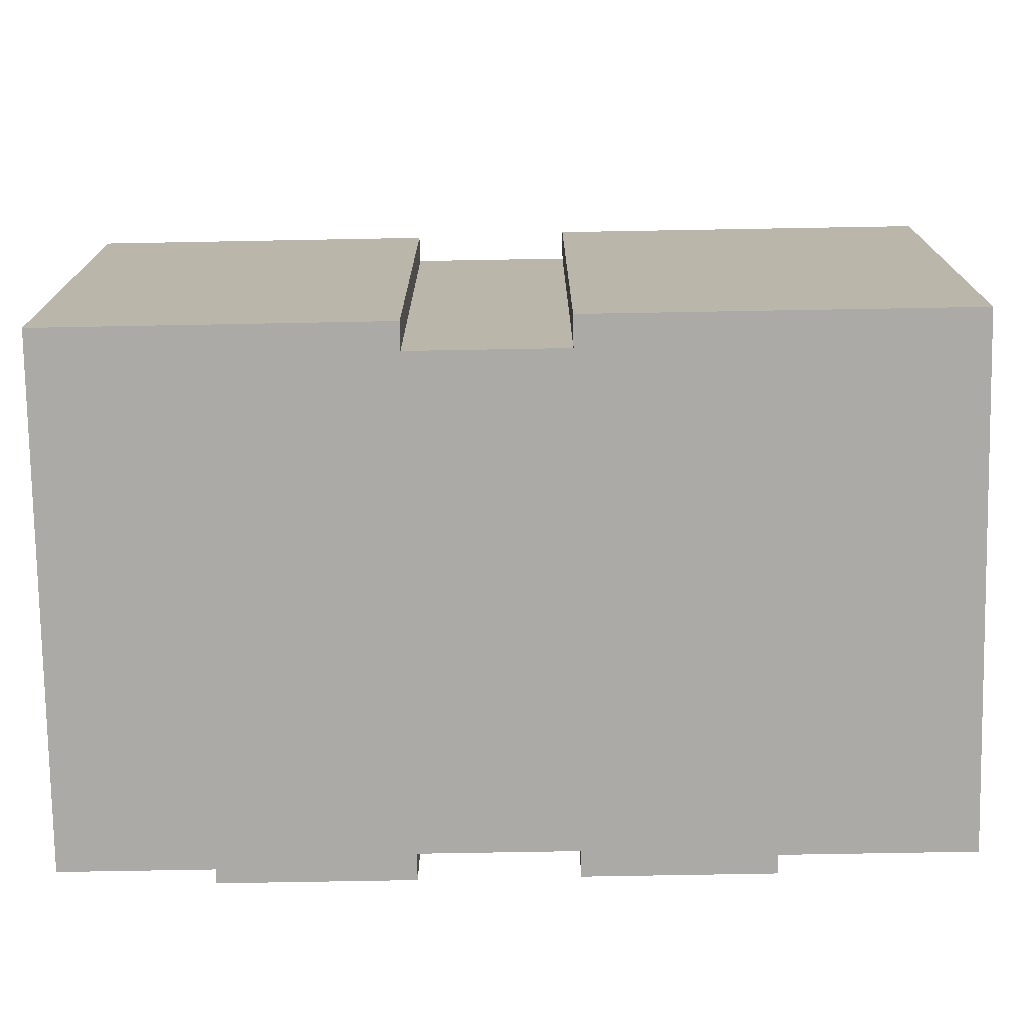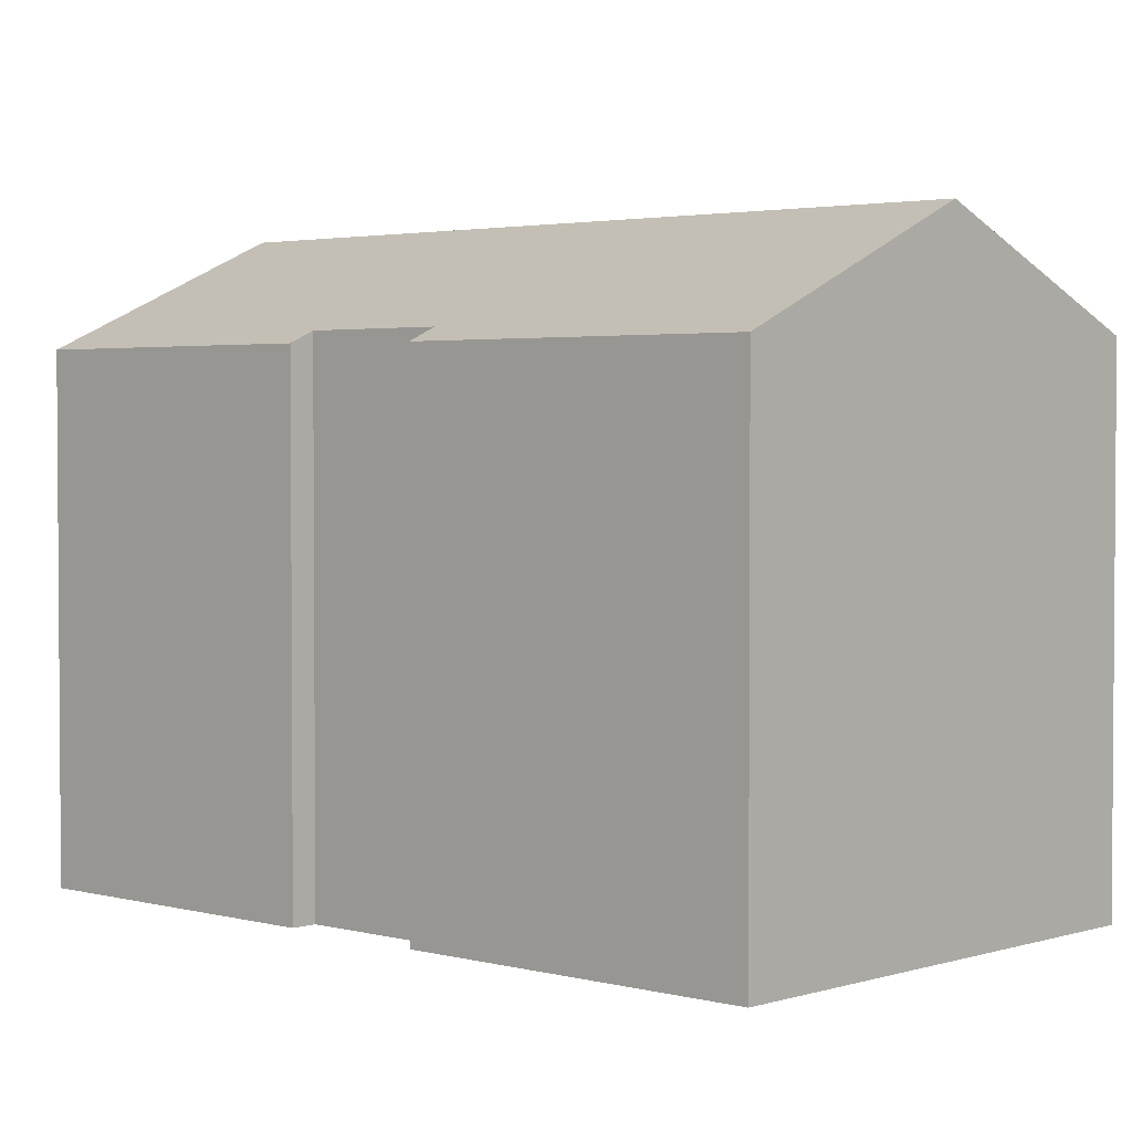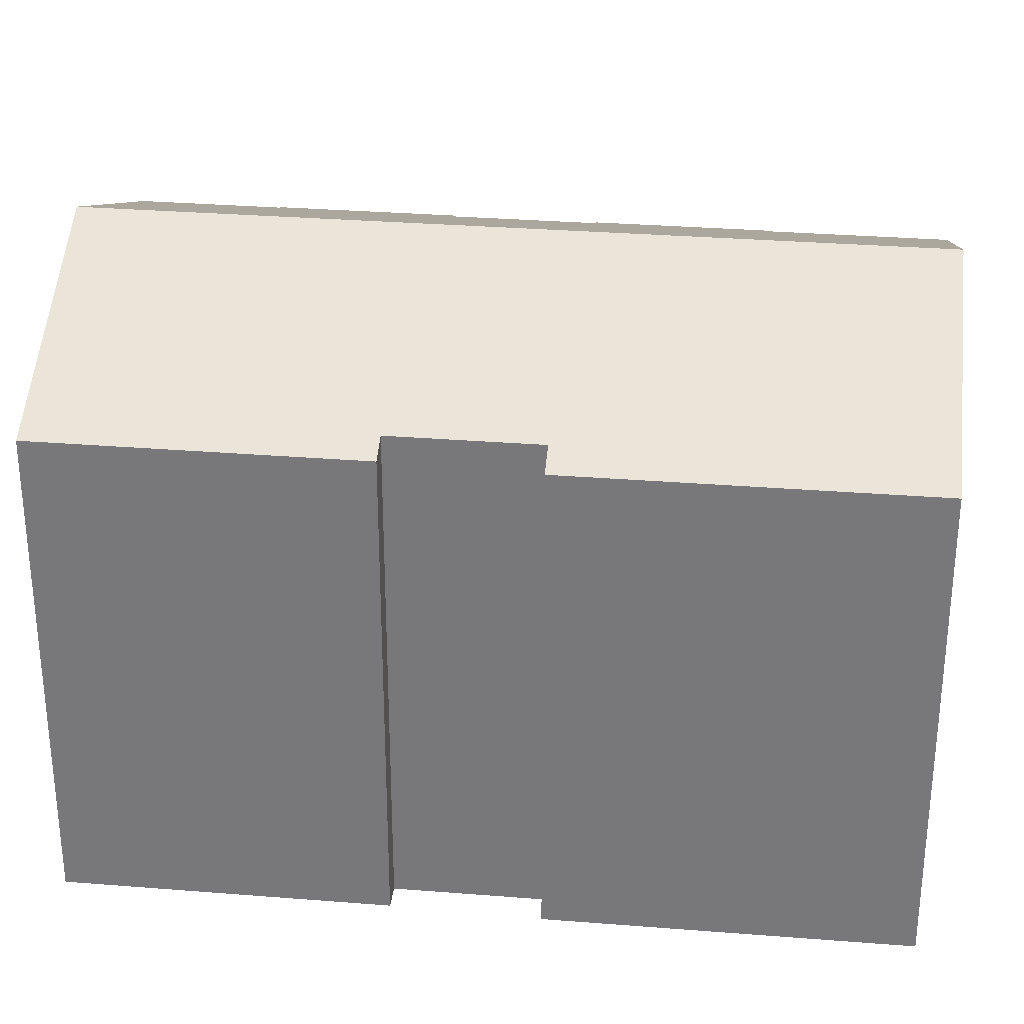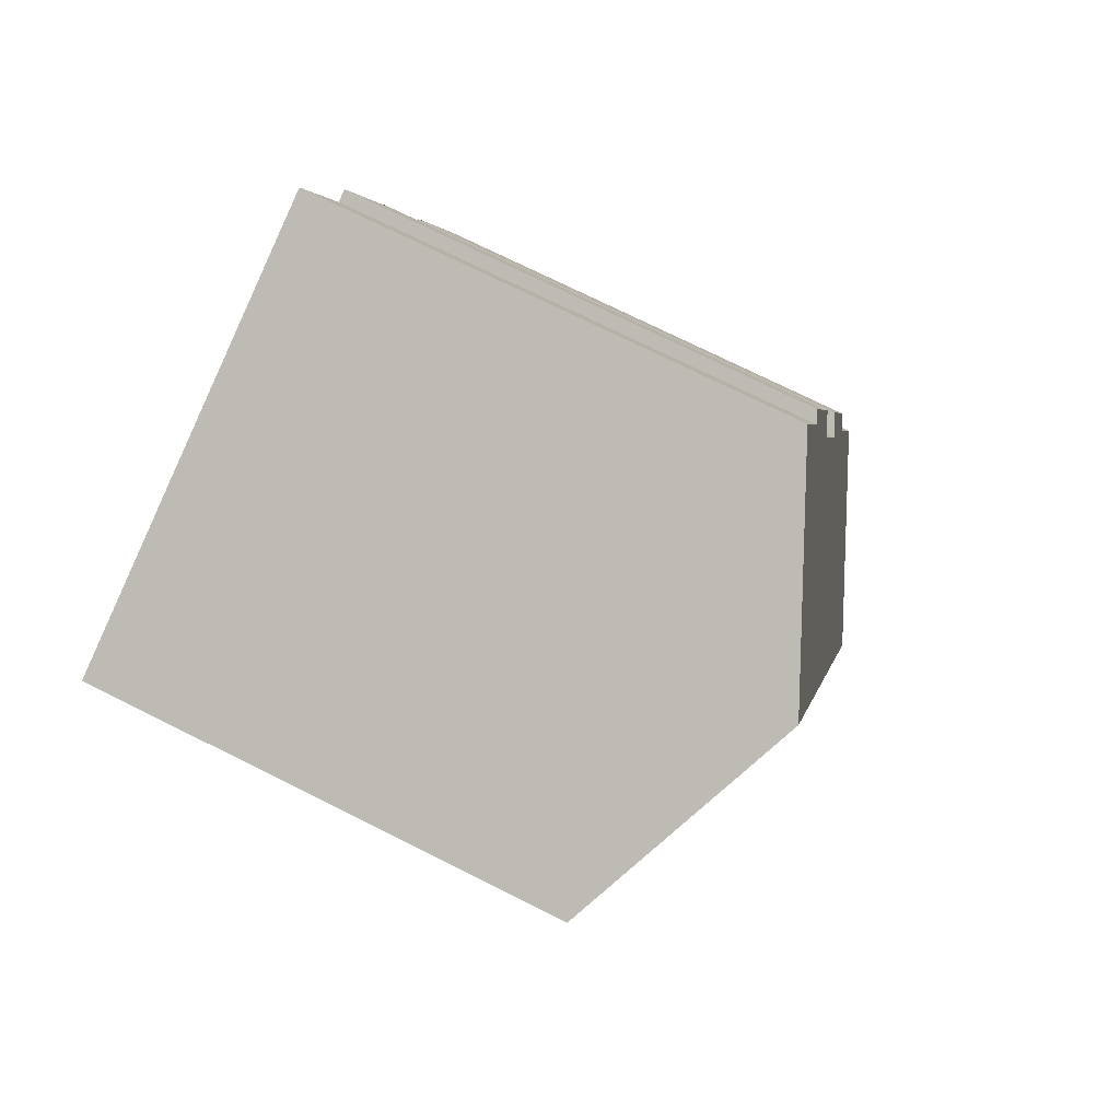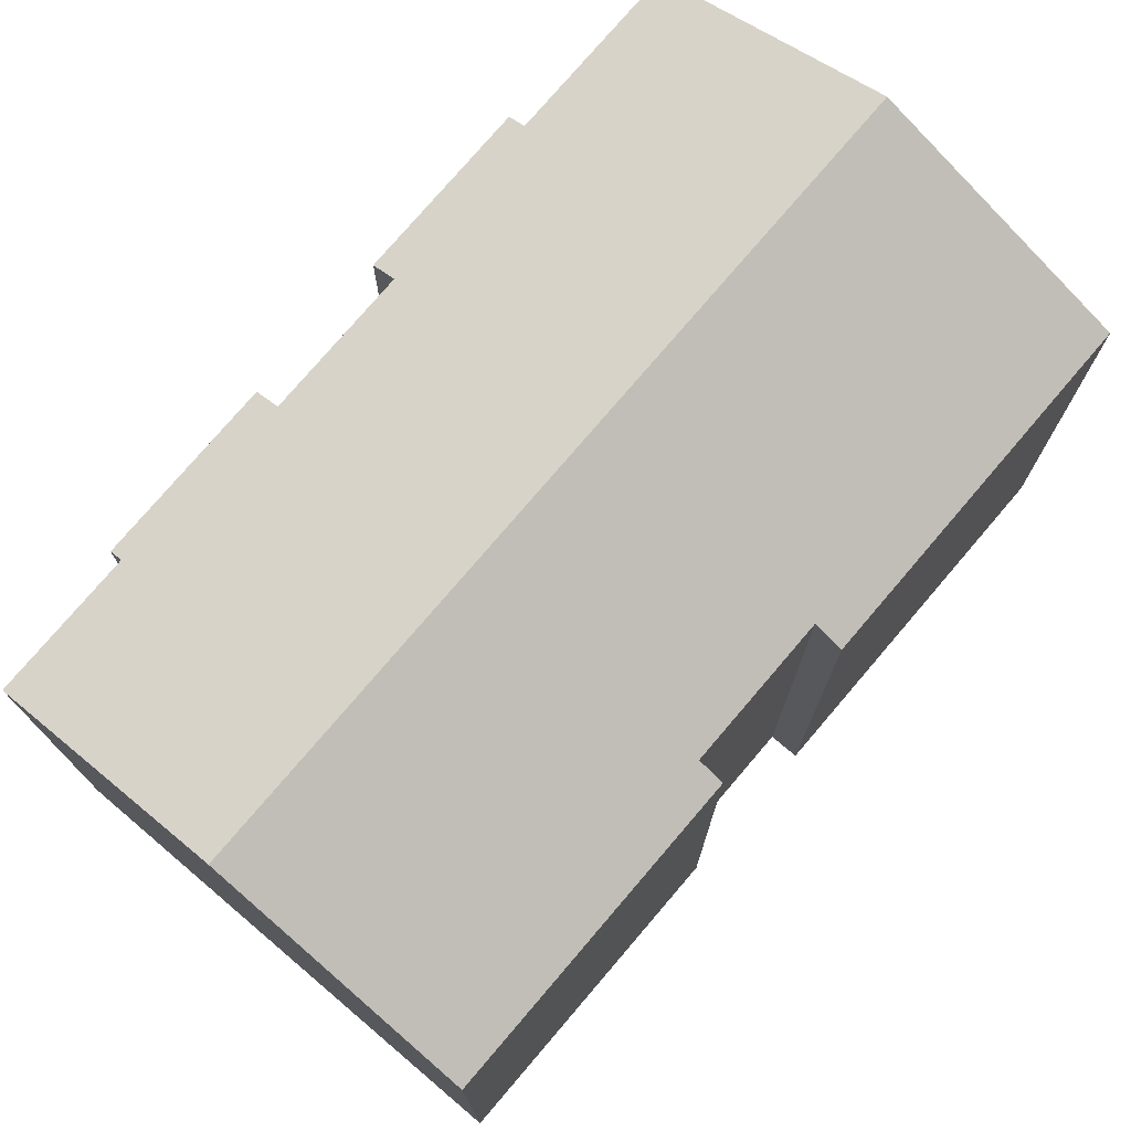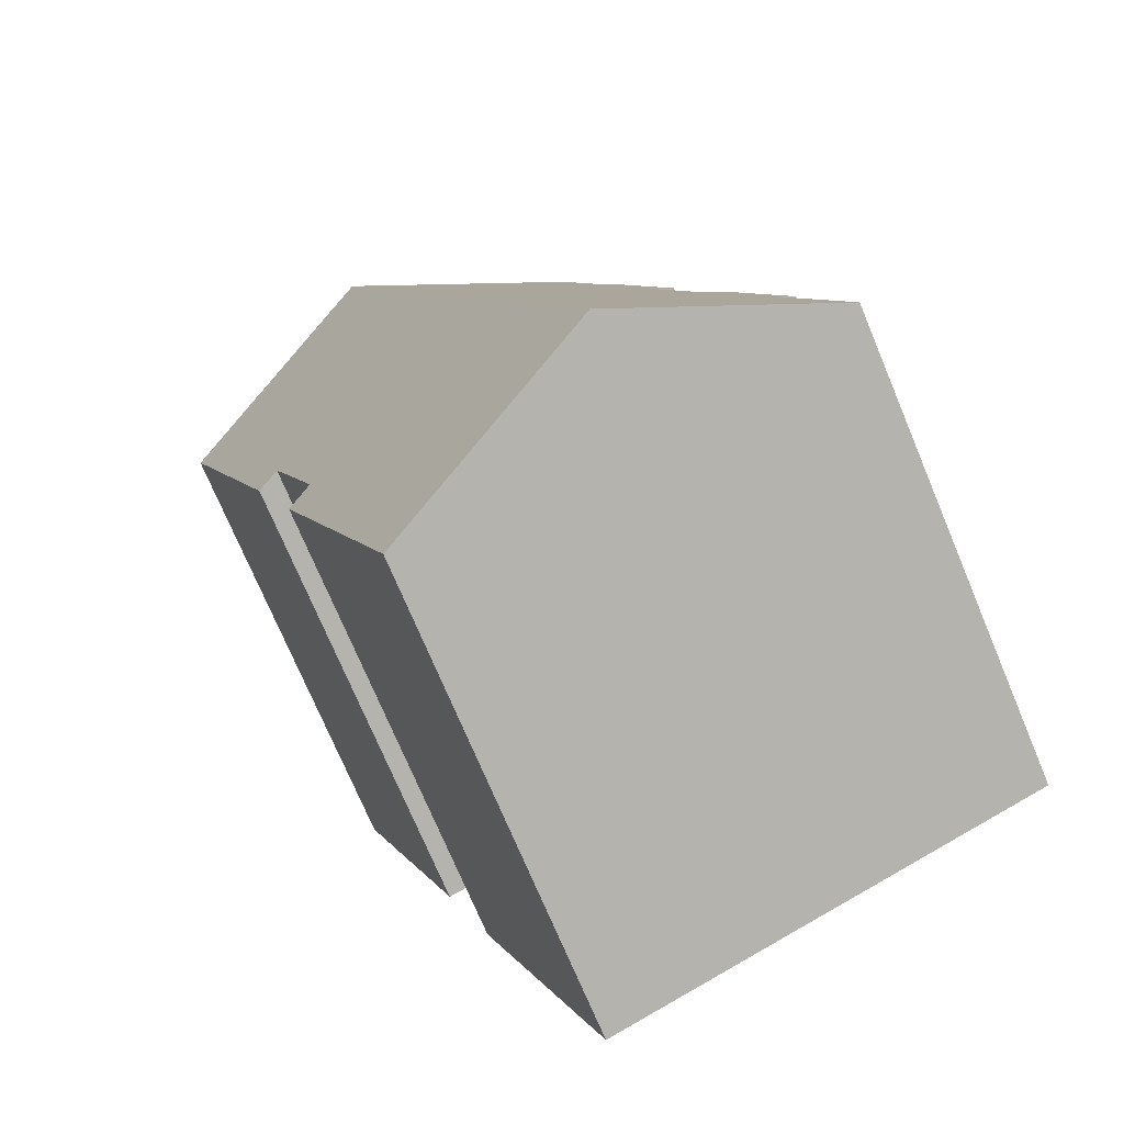
<metadata>
{"format":"obj","ext":"obj","renderer":"f3d","projection":"perspective","resolution":1024,"background":"white","views":[{"elev":-76.0,"azim":111.9,"up":"+Y"},{"elev":2.7,"azim":153.7,"up":"+Y"},{"elev":31.5,"azim":117.3,"up":"+Y"},{"elev":74.1,"azim":116.5,"up":"+Z"},{"elev":76.3,"azim":61.3,"up":"+Y"},{"elev":-73.8,"azim":-157.2,"up":"+Z"}]}
</metadata>
<code>
v  11.04 11.01 -1.682
v  12.41 11.29 3.727
v  13.02 11.01 3.495
v  14.11 11.04 6.577
v  11.44 13.48 15.22
v  16.64 11.05 13.23
v  13.58 11.29 6.781
v  4.908 13.48 -1.873
v  10.2 11.01 -3.892
v  5.017 11.01 14.28
v  5.292 11.14 14.18
v  3.655 11.01 10.71
v  2.445 11.02 7.503
v  2.951 11.25 7.31
v  2.212 11.02 6.894
v  6.423 11.14 17.14
v  11.04 13.29 15.37
v  4.11 11.25 10.35
v  3.591 11.01 10.54
v  1.421 11.19 3.722
v  1.055 11.02 3.862
v  0 11.19 6.851e-16
v  3.591 -6.456e-16 10.54
v  5.017 -8.744e-16 14.28
v  3.655 -6.56e-16 10.71
v  6.423 -1.049e-15 17.14
v  5.292 -8.68e-16 14.18
v  0 0 0
v  1.421 -2.279e-16 3.722
v  1.055 -2.365e-16 3.862
v  2.445 -4.594e-16 7.503
v  2.212 -4.221e-16 6.894
v  2.951 -4.476e-16 7.31
v  4.11 -6.335e-16 10.35
v  16.64 -8.104e-16 13.23
v  11.04 -9.414e-16 15.37
v  11.44 -9.322e-16 15.22
v  12.41 -2.282e-16 3.727
v  13.02 -2.14e-16 3.495
v  14.11 -4.027e-16 6.577
v  13.58 -4.152e-16 6.781
v  10.2 2.383e-16 -3.892
v  11.04 1.03e-16 -1.682
v  4.908 1.147e-16 -1.873
g defaultobject
f 1 2 3
f 4 5 6
f 5 4 7
f 5 7 8
f 8 7 2
f 8 2 1
f 8 1 9
f 10 11 12
f 13 14 15
f 16 17 11
f 5 11 17
f 8 11 5
f 18 11 8
f 12 11 18
f 19 12 18
f 14 18 8
f 15 14 8
f 20 15 8
f 21 15 20
f 22 20 8
f 23 12 19
f 12 23 10
f 10 23 24
f 24 23 25
f 11 26 16
f 26 11 27
f 28 20 22
f 20 28 29
f 30 15 21
f 15 30 13
f 13 30 31
f 31 30 32
f 33 18 14
f 18 33 34
f 10 27 11
f 27 10 24
f 26 17 16
f 17 26 5
f 5 26 6
f 6 26 35
f 35 26 36
f 35 36 37
f 38 3 2
f 3 38 39
f 13 33 14
f 33 13 31
f 35 4 6
f 4 35 40
f 41 2 7
f 2 41 38
f 39 1 3
f 1 39 9
f 9 39 42
f 42 39 43
f 4 41 7
f 41 4 40
f 42 8 9
f 8 42 22
f 22 42 28
f 28 42 44
f 29 21 20
f 21 29 30
f 34 19 18
f 19 34 23
f 34 25 23
f 25 34 24
f 32 30 29
f 44 29 28
f 29 44 32
f 32 44 31
f 31 44 33
f 33 44 42
f 33 42 34
f 34 42 24
f 24 42 27
f 27 42 26
f 26 42 43
f 26 43 38
f 38 43 39
f 38 36 26
f 36 38 41
f 36 41 37
f 37 41 35
f 35 41 40

</code>
